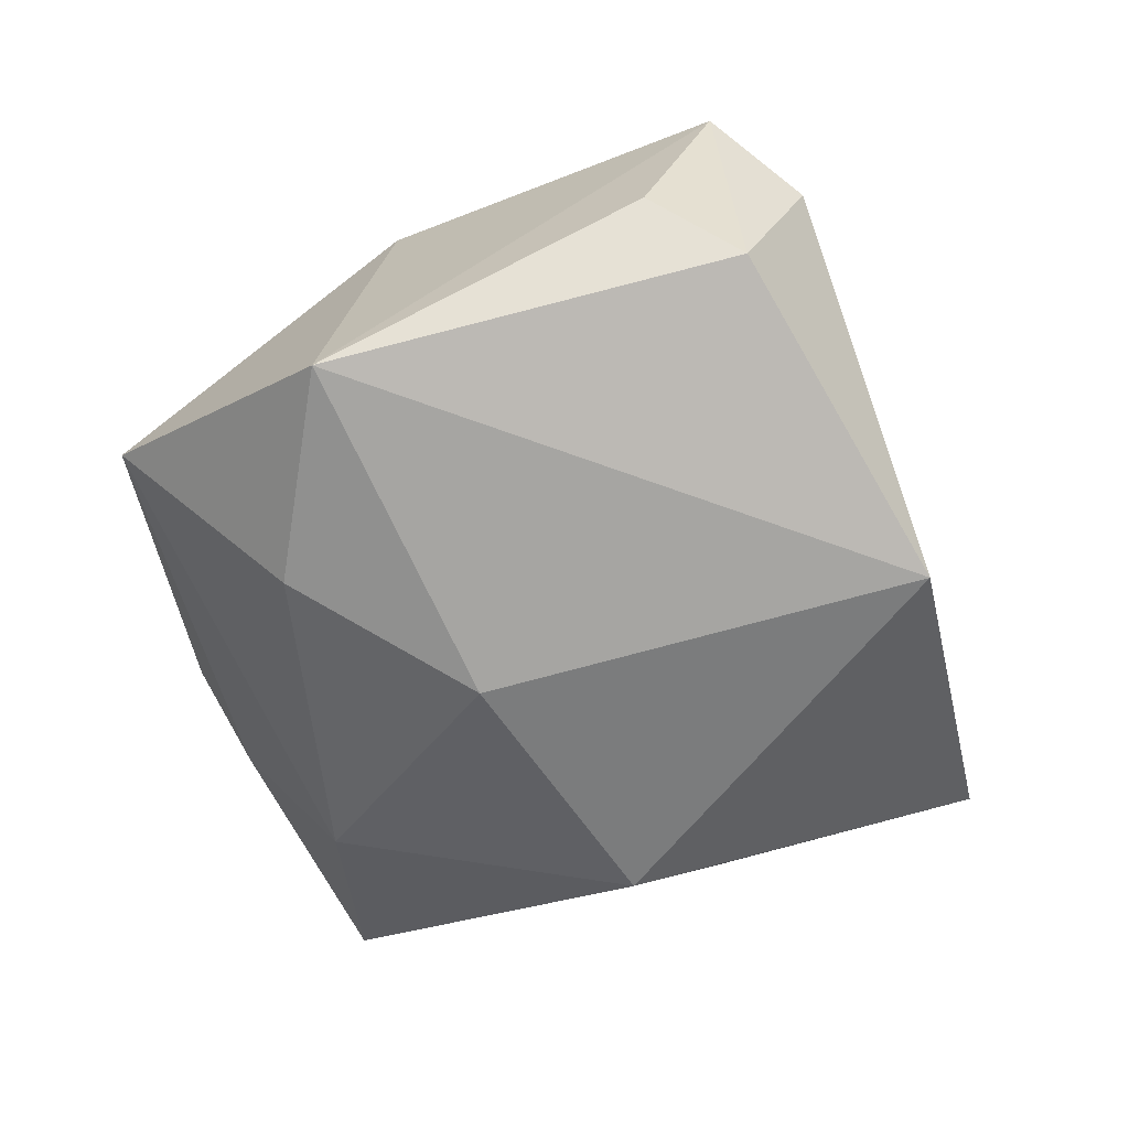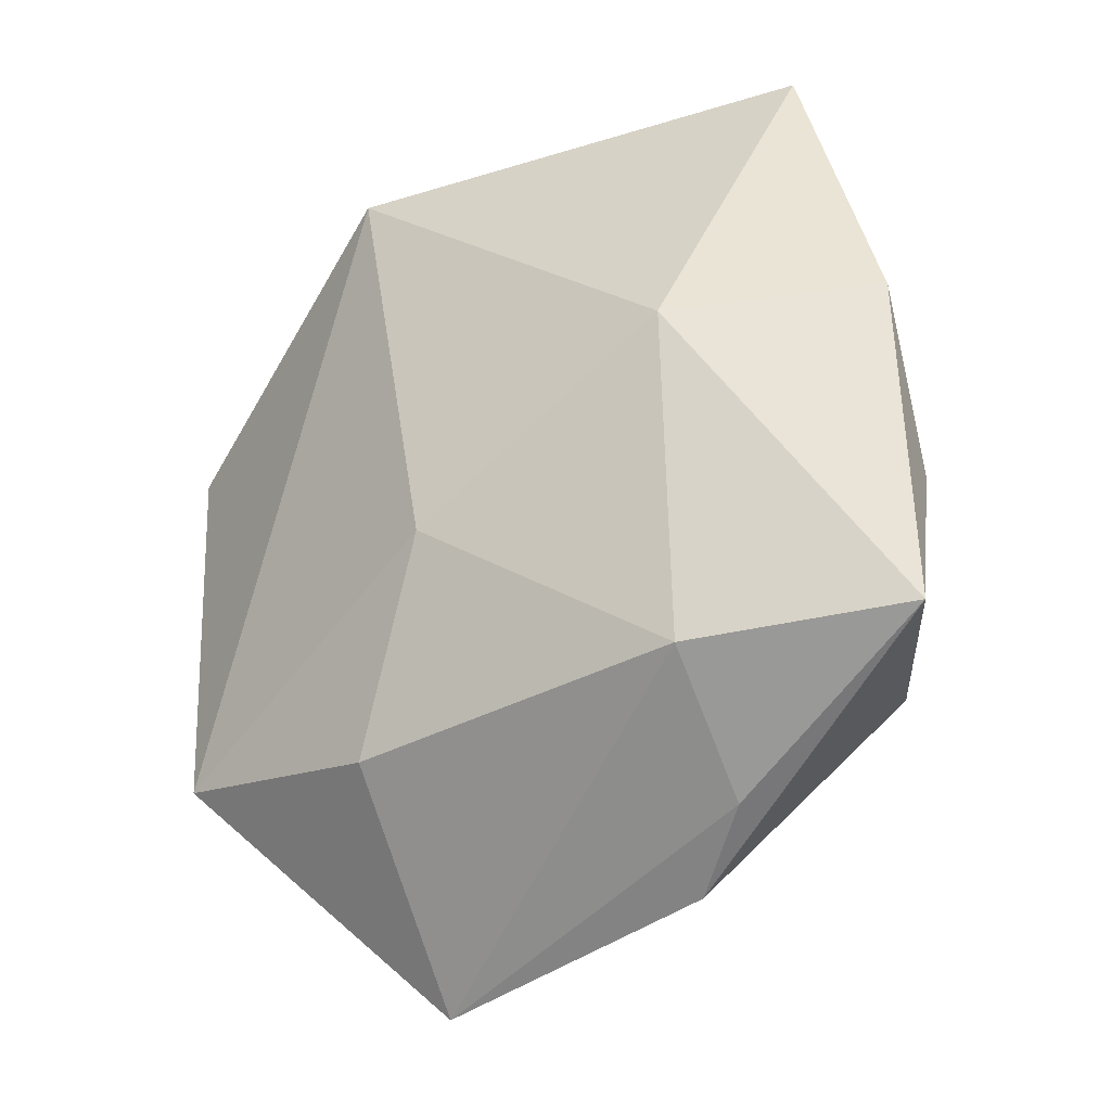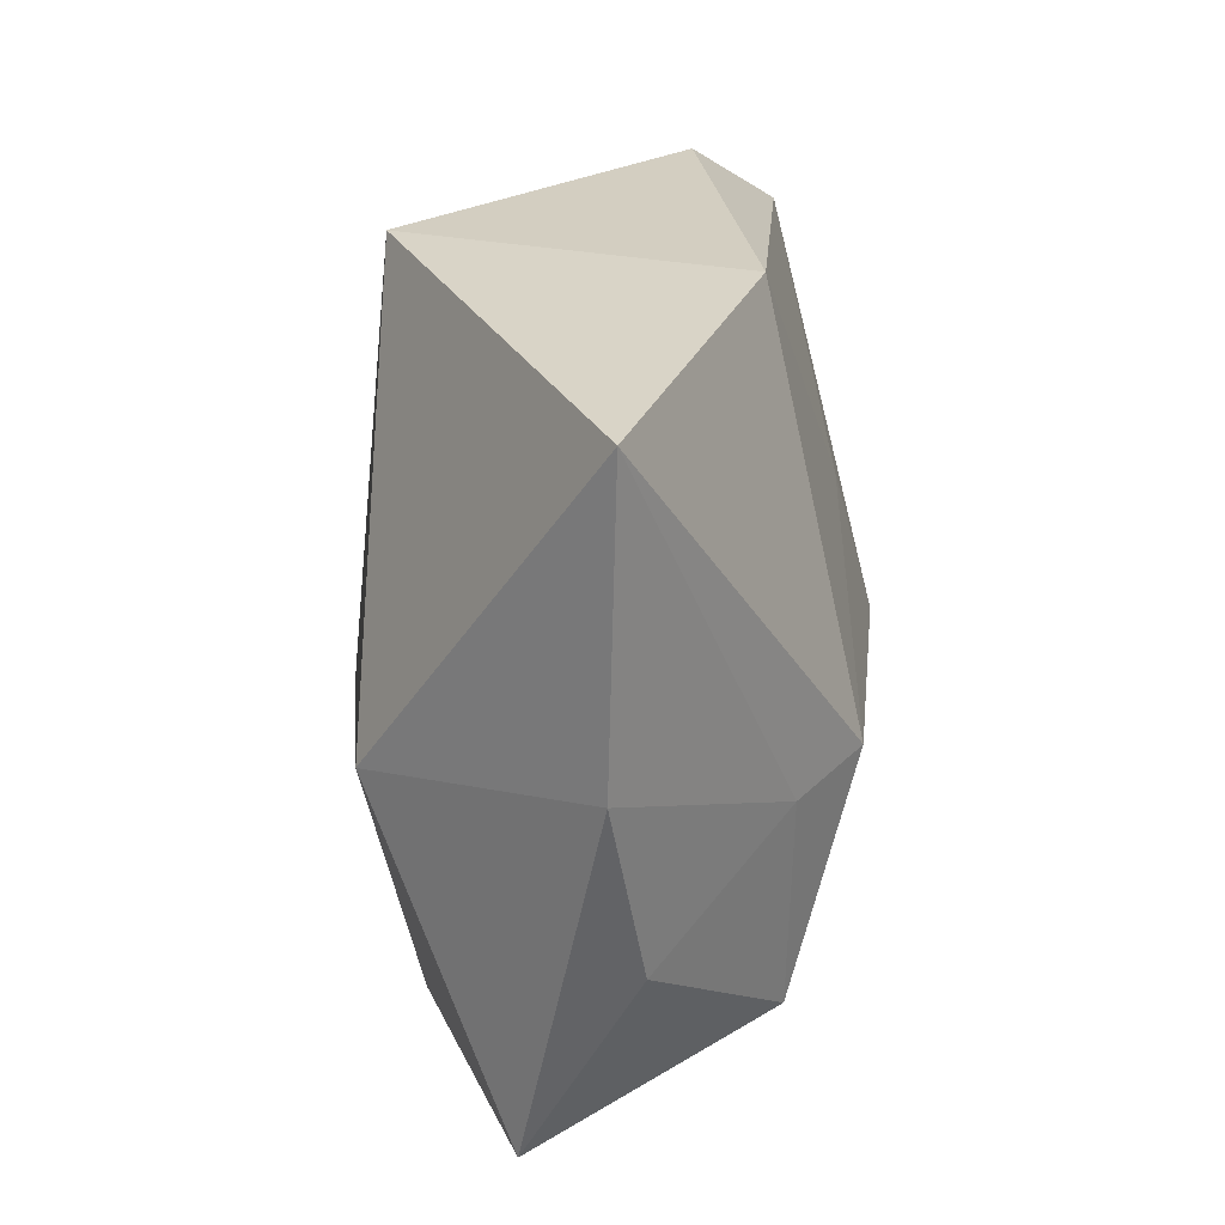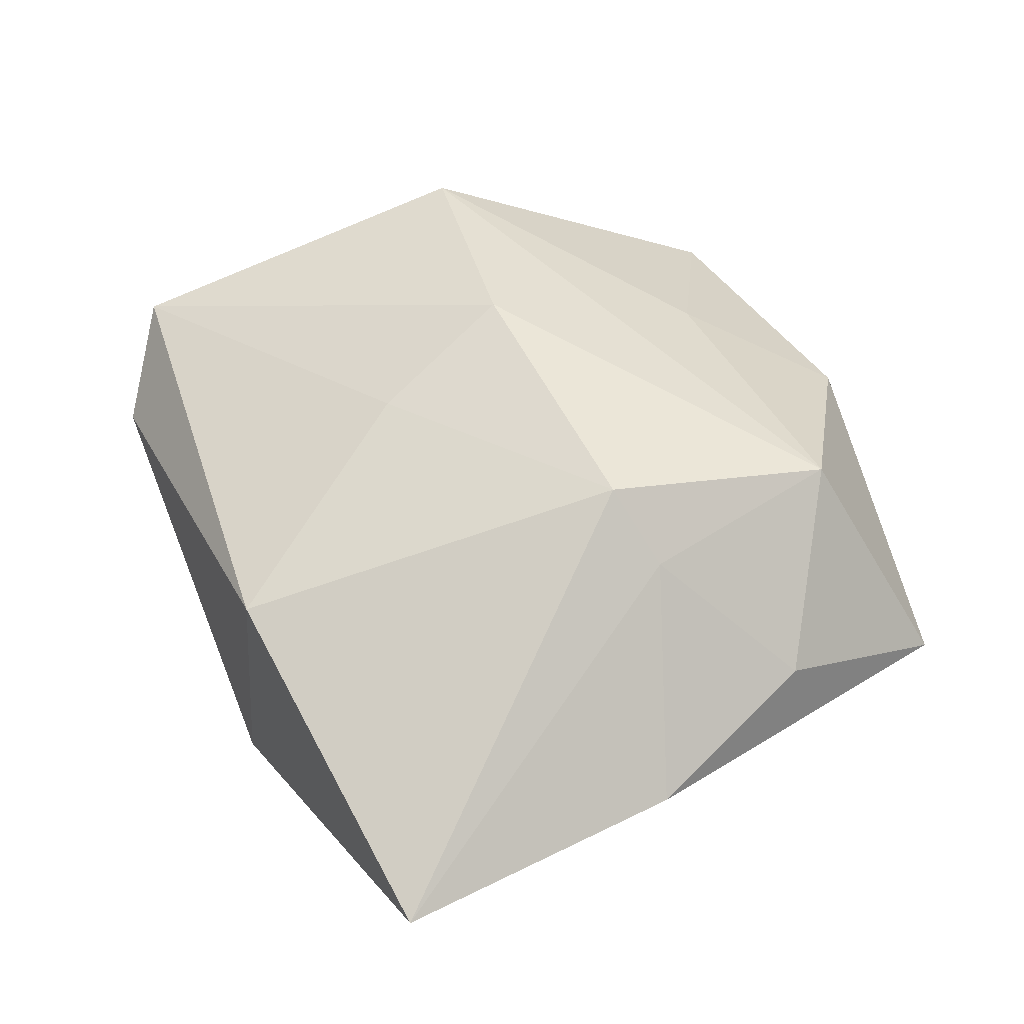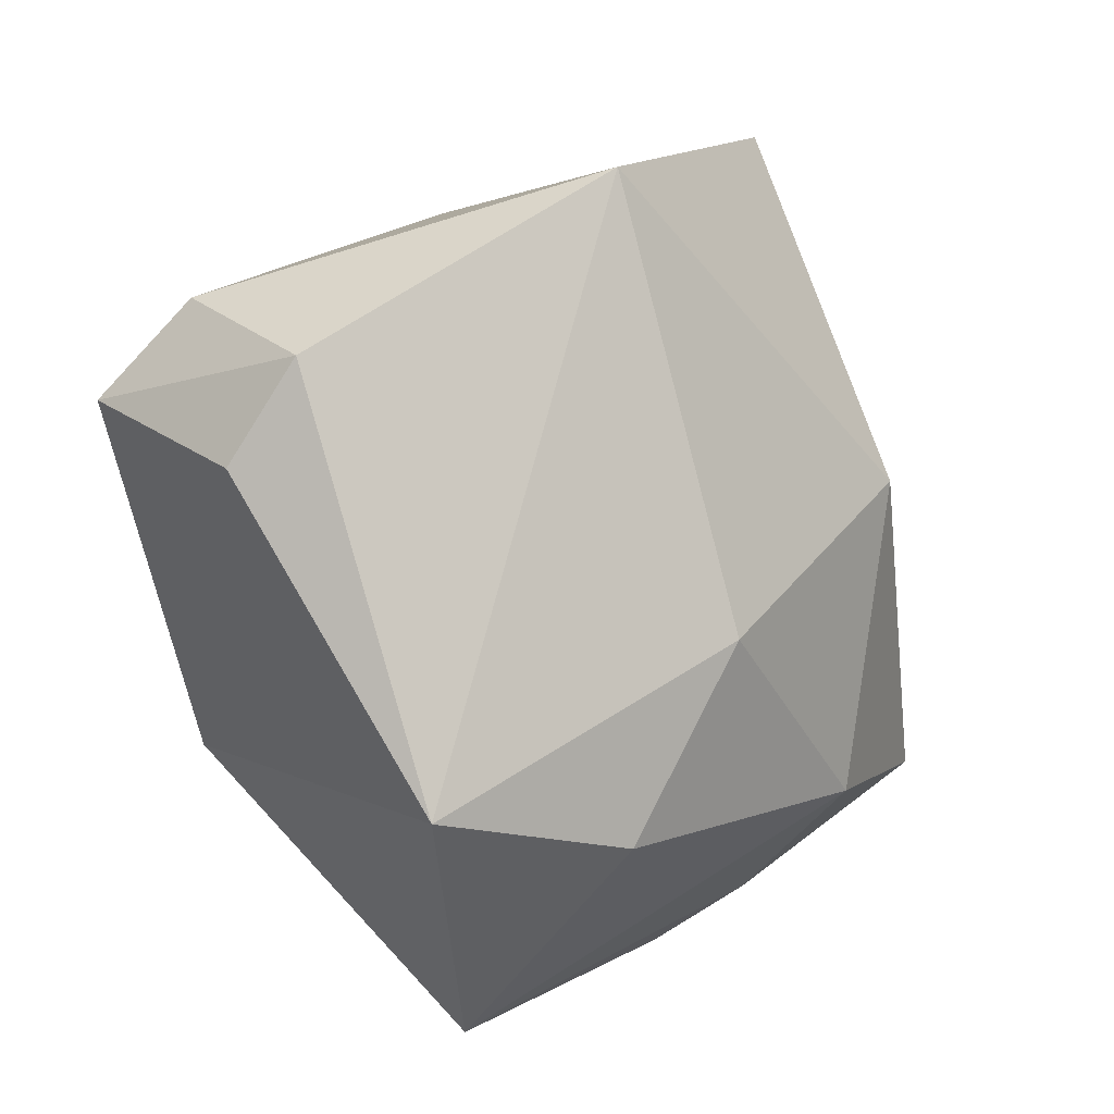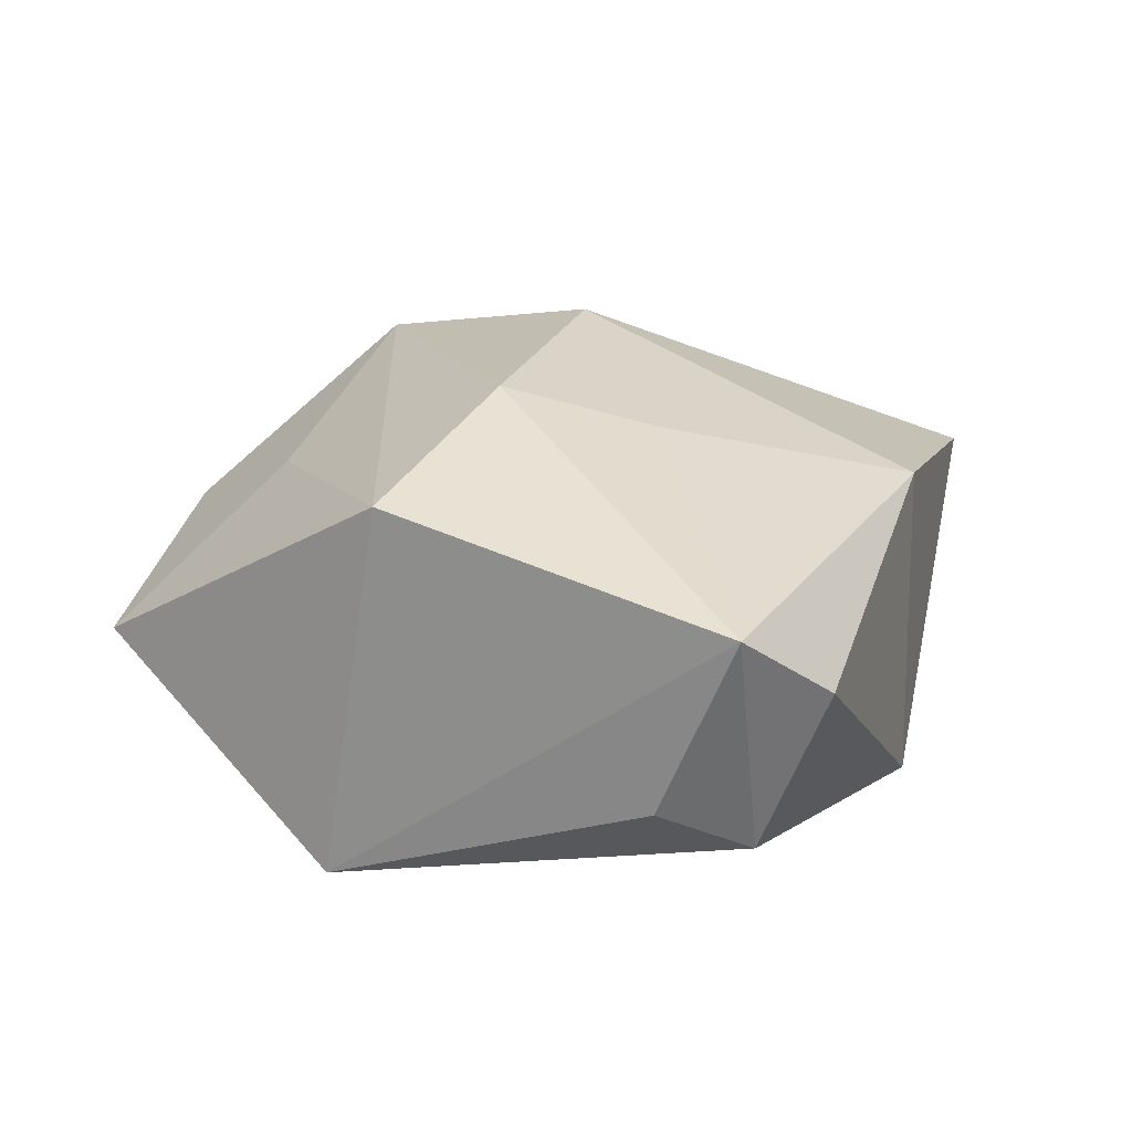
<metadata>
{"format":"obj","ext":"obj","renderer":"f3d","projection":"perspective","resolution":1024,"background":"white","views":[{"elev":-64.3,"azim":88.9,"up":"+Z"},{"elev":-28.4,"azim":-140.9,"up":"+Y"},{"elev":44.5,"azim":-85.9,"up":"+Y"},{"elev":54.0,"azim":-136.4,"up":"+Z"},{"elev":-1.7,"azim":141.1,"up":"+Y"},{"elev":24.2,"azim":88.4,"up":"+Z"}]}
</metadata>
<code>
v -0.03364 -0.02155 0.02056
v 0.03324 -0.02175 0.02297
v -0.03413 0.05249 0.003686
v -0.04509 0.01941 0.003601
v 0.04436 0.01873 -0.01269
v 0.01044 -0.008206 0.02807
v -0.05174 -0.02517 -0.00476
v -0.0266 -0.03937 -0.001936
v 0.05124 0.01578 0.01538
v 0.01157 0.009993 0.02331
v 0.006352 0.01932 0.02097
v -0.04589 -0.00358 0.007362
v 0.04516 0.02638 0.006279
v 0.005992 0.04027 0.01512
v -0.01763 -0.04569 0.003829
v -0.01992 0.002516 0.02701
v -0.032 0.008485 -0.02134
v 0.009875 0.04034 -0.02198
v -0.02958 -0.02745 -0.01641
v 0.03373 -0.02828 -0.02135
v 0.007828 -0.03202 -0.02204
v -0.003428 -0.00986 -0.02642
v 0.04843 0.007486 -0.00612
v -0.001349 -0.03362 0.01449
v -0.02861 0.003307 0.02064
v 0.0136 -0.0533 -0.0001236
f 1 12 7
f 18 17 3
f 18 13 5
f 20 18 5
f 3 16 14
f 14 18 3
f 13 18 14
f 26 20 2
f 7 12 4
f 4 17 7
f 3 17 4
f 15 1 7
f 17 18 22
f 18 20 22
f 16 1 6
f 1 2 6
f 26 2 24
f 24 2 1
f 24 15 26
f 1 15 24
f 23 20 5
f 25 4 12
f 25 1 16
f 12 1 25
f 25 16 3
f 3 4 25
f 8 15 7
f 26 15 8
f 16 6 10
f 21 22 20
f 21 20 26
f 11 14 16
f 16 10 11
f 11 10 14
f 13 14 9
f 14 10 9
f 9 6 2
f 9 10 6
f 5 13 9
f 9 23 5
f 9 2 20
f 20 23 9
f 26 8 19
f 19 21 26
f 19 8 7
f 22 21 19
f 7 17 19
f 17 22 19

</code>
